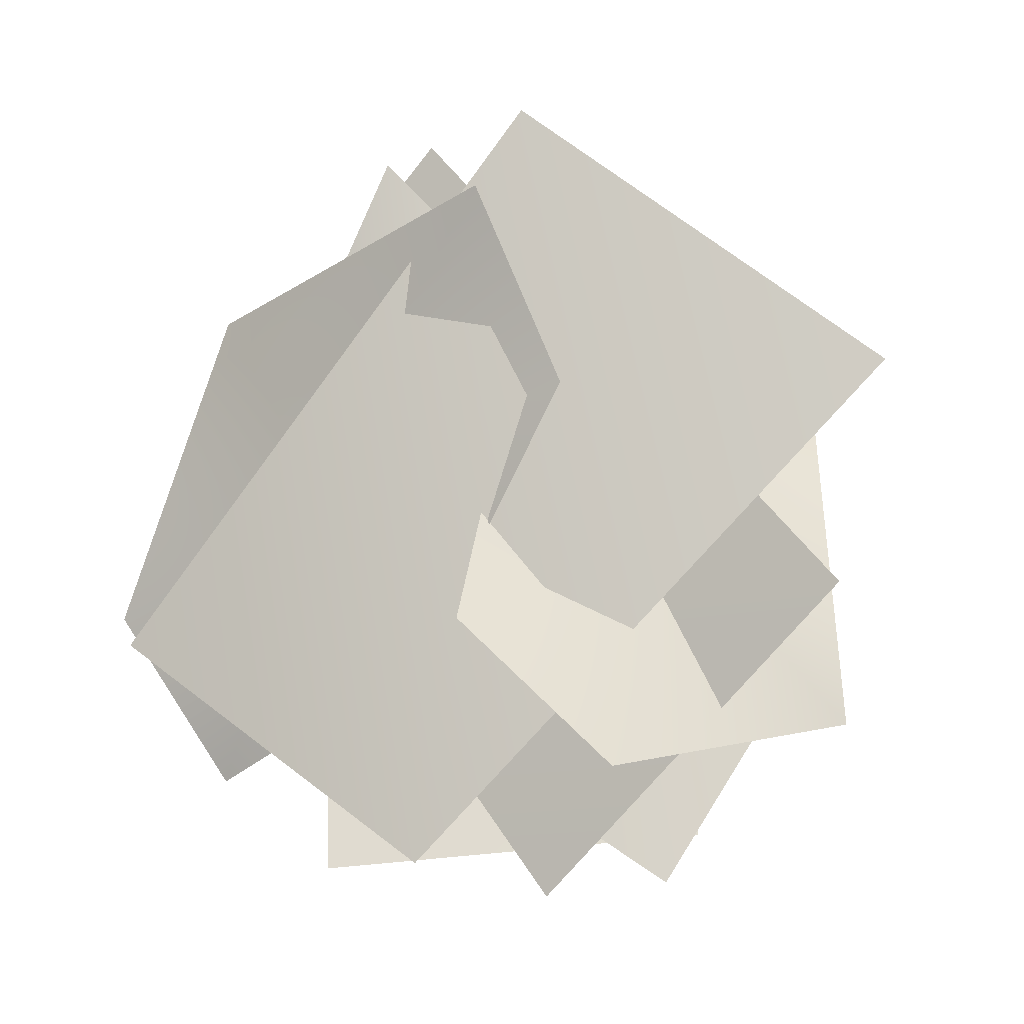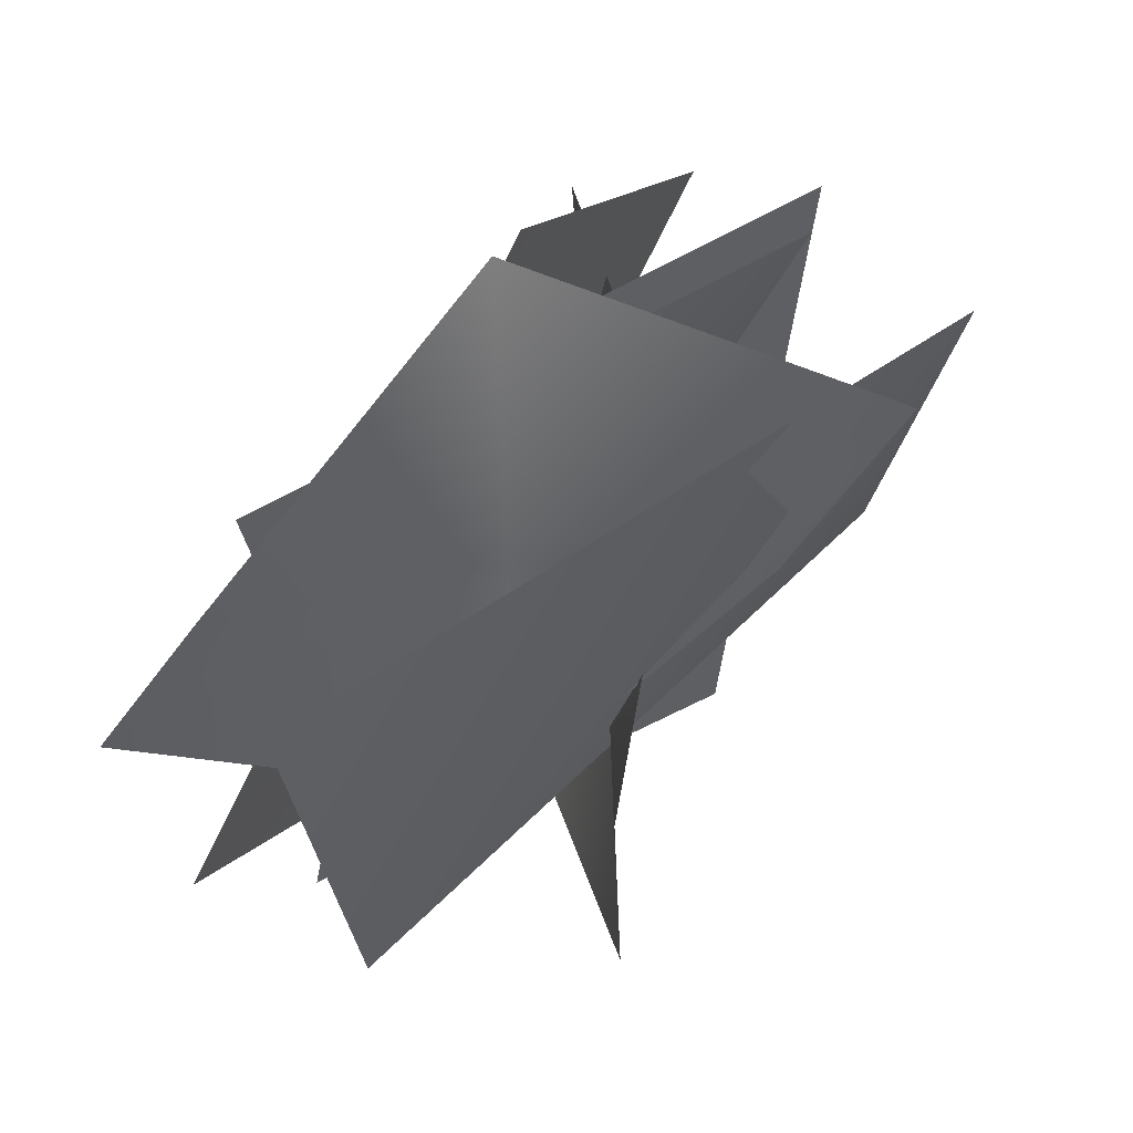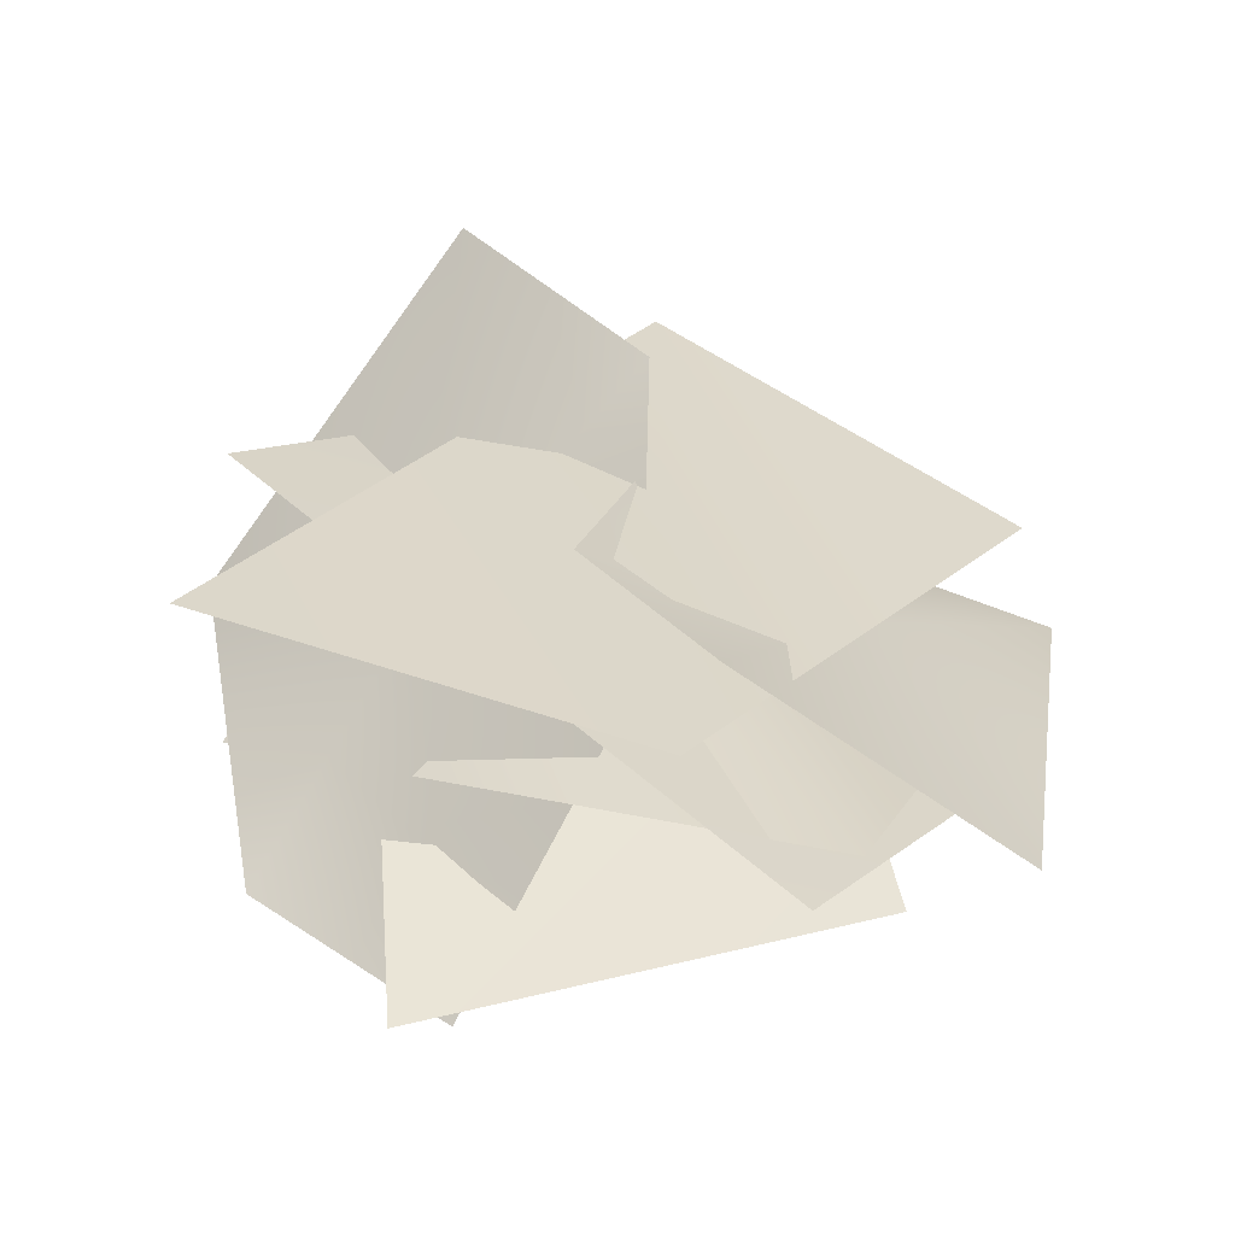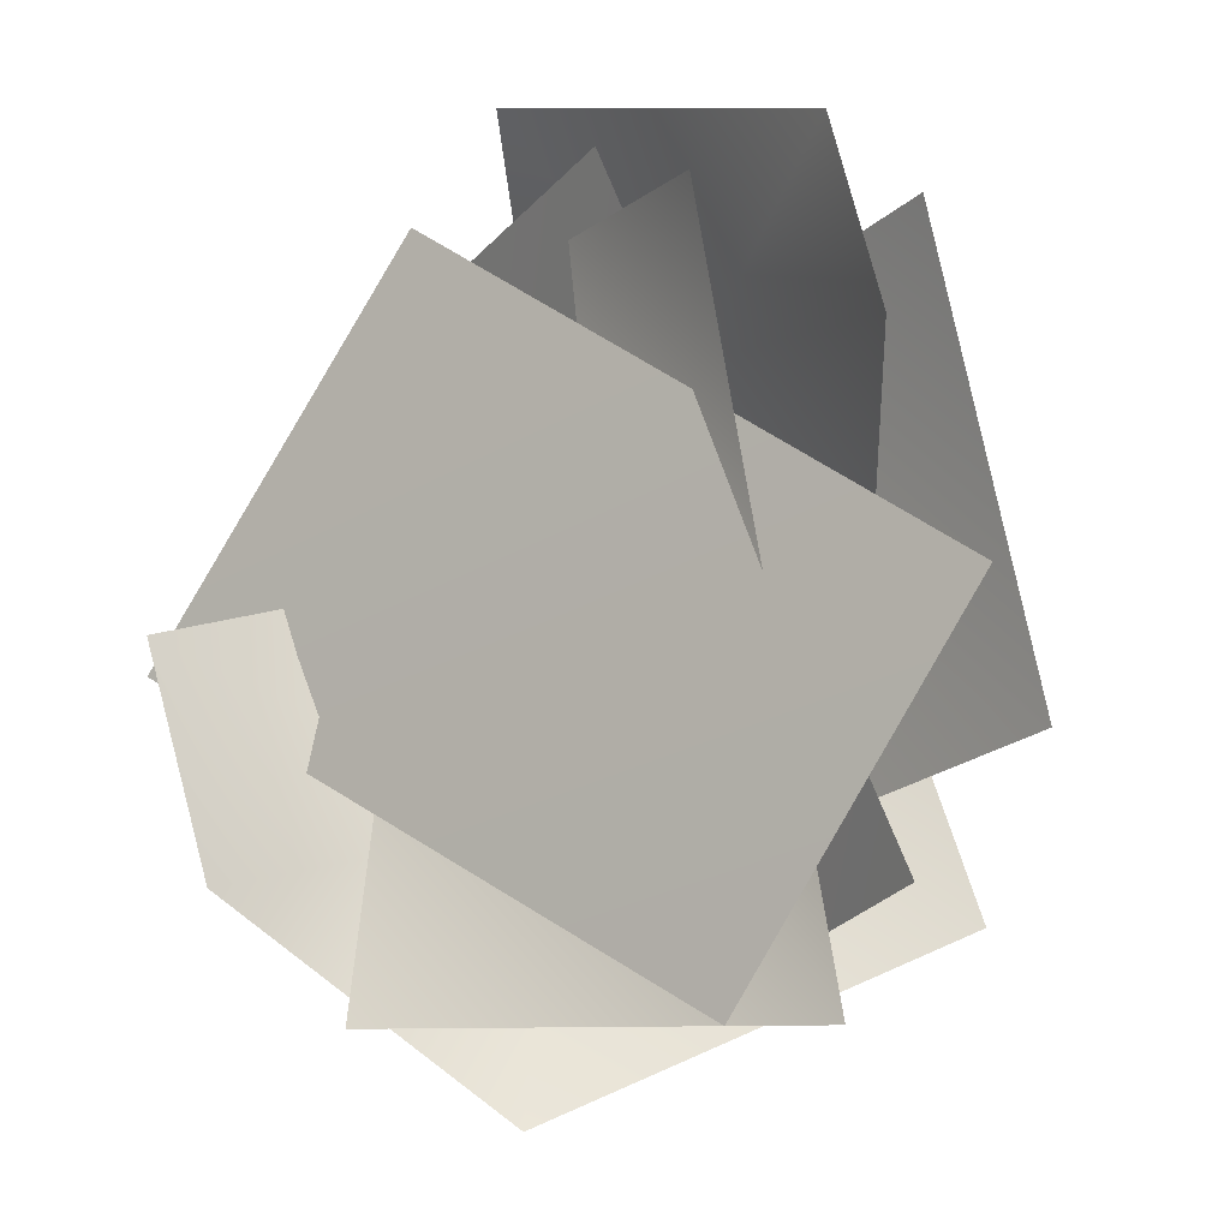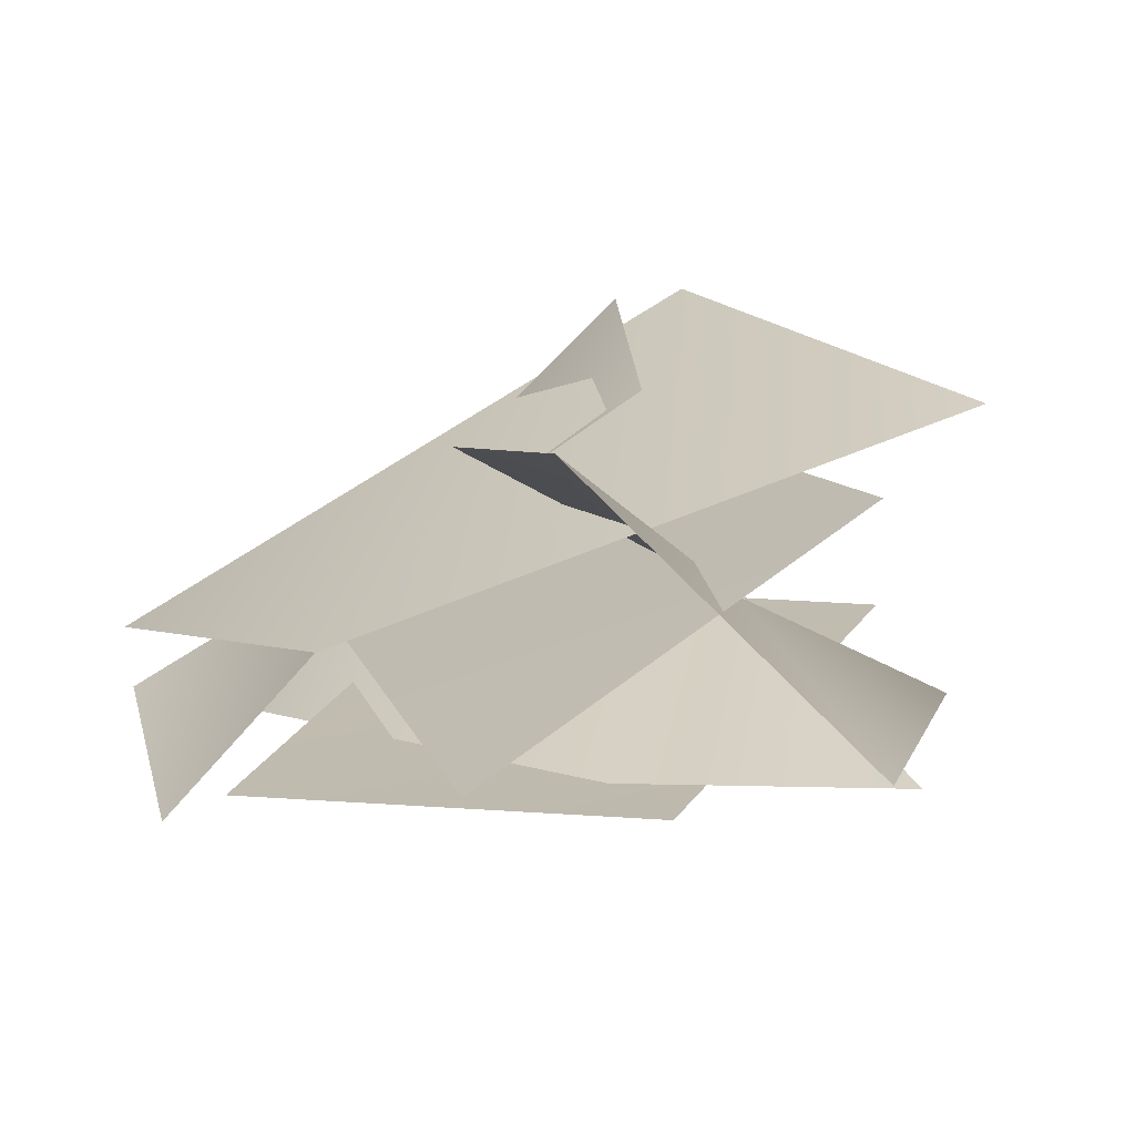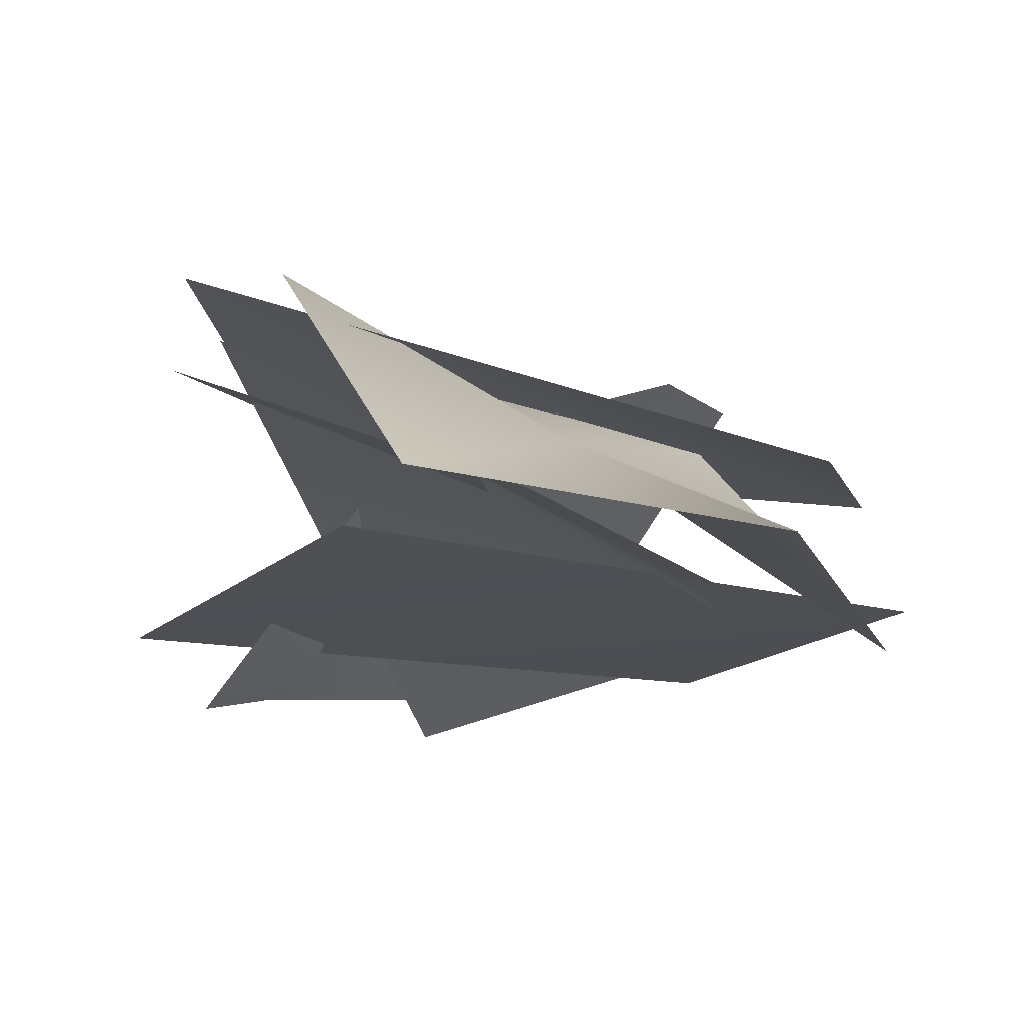
<metadata>
{"format":"obj","ext":"obj","renderer":"f3d","projection":"perspective","resolution":1024,"background":"white","views":[{"elev":70.4,"azim":122.1,"up":"+Y"},{"elev":69.7,"azim":122.6,"up":"+Z"},{"elev":42.9,"azim":-66.6,"up":"+Y"},{"elev":-10.8,"azim":35.5,"up":"+Z"},{"elev":17.6,"azim":139.9,"up":"+Y"},{"elev":-19.4,"azim":6.5,"up":"+Y"}]}
</metadata>
<code>
o Cube.004_Cube.003
v -0.8075 -0.0016 2.135
v -2.654 0.008682 -0.0898
v 1.065 0.1103 -2.099
v 2.585 0.01639 -0.07844
v 1.22 -0.3757 1.935
v -1.609 1.245 2.096
v -0.9457 -0.2609 -2.071
v 1.524 0.4435 -2.093
v 0.3184 0.1005 2.38
v -1.941 1.123 1.953
v -0.4922 1.606 -2.087
v 1.998 0.2882 -1.463
v -2.075 2.067 1.291
v -1.895 1.83 -1.607
v 2.37 0.9748 -0.6932
v 2.065 0.3793 1.863
v 1.252 1.179 -0.03576
v 2.386 -0.55 0.9788
v 1.85 -0.1547 2.174
v -0.355 0.1405 2.745
v -1.432 2.089 1.246
v -0.6509 1.791 0.102
v 0.4987 0.758 1.363
v -0.7303 1.08 0.5247
v -2.131 -0.5331 0.006132
v -2.022 -0.1388 -1.3
v -0.133 0.1375 -2.576
v 1.403 2.071 -1.524
v 1.048 1.776 -0.1849
v -0.4683 0.7584 -0.9879
f 3 2 4
f 4 2 1
f 7 6 8
f 8 6 5
f 11 10 9
f 12 11 9
f 15 14 13
f 16 15 13
f 17 23 18
f 18 23 19
f 19 23 20
f 20 23 21
f 21 23 22
f 22 23 17
f 24 30 25
f 25 30 26
f 26 30 27
f 27 30 28
f 28 30 29
f 29 30 24

</code>
